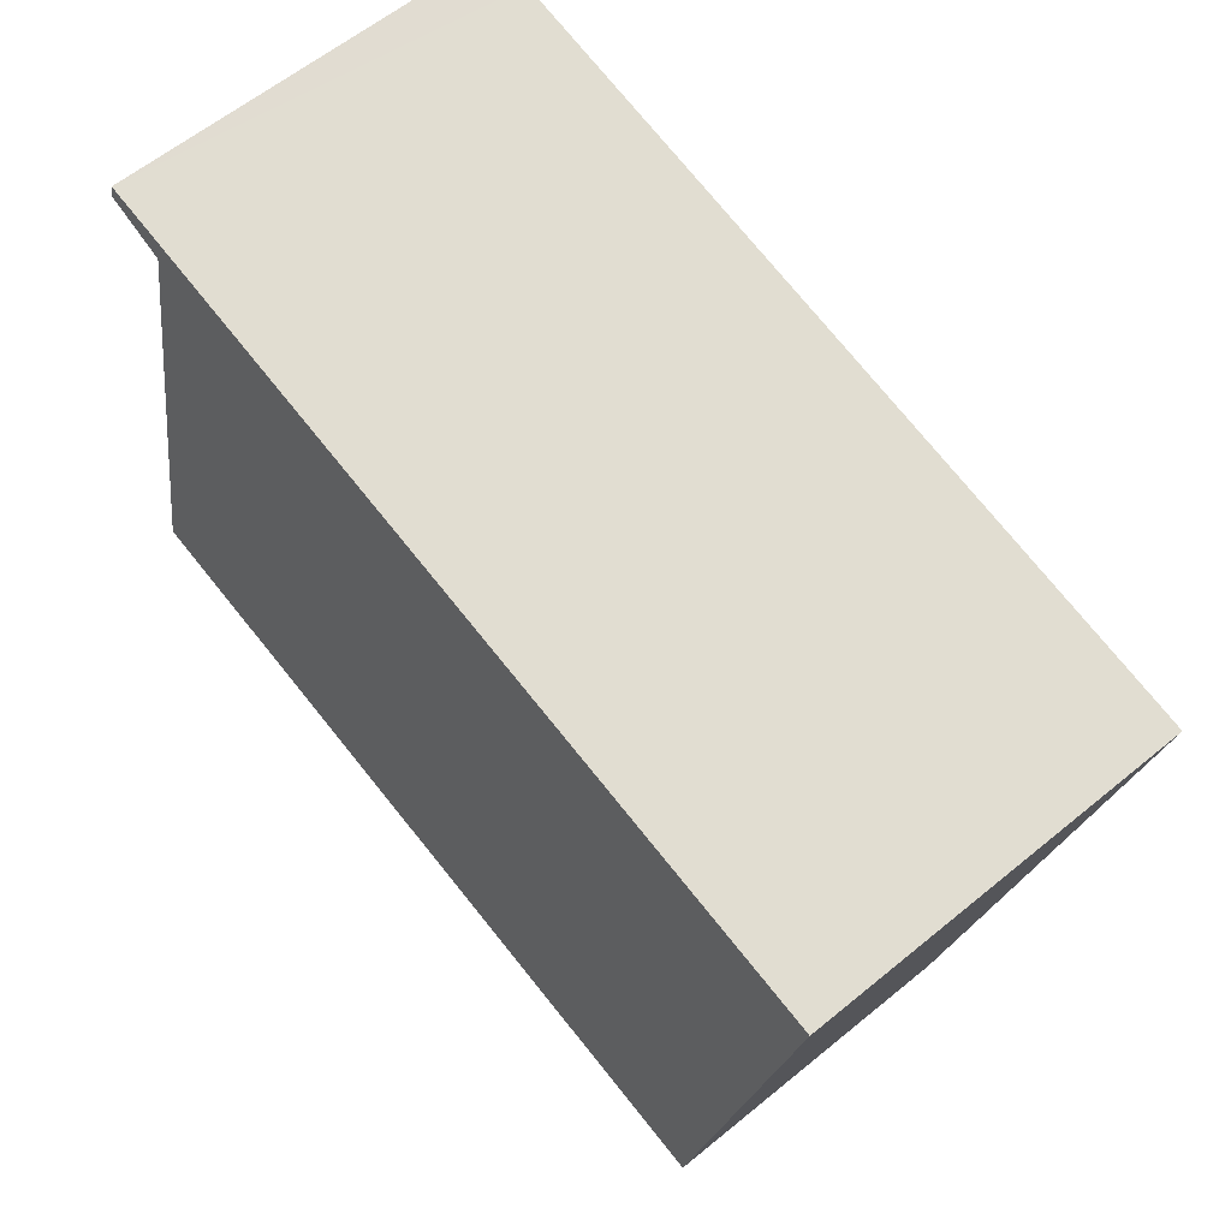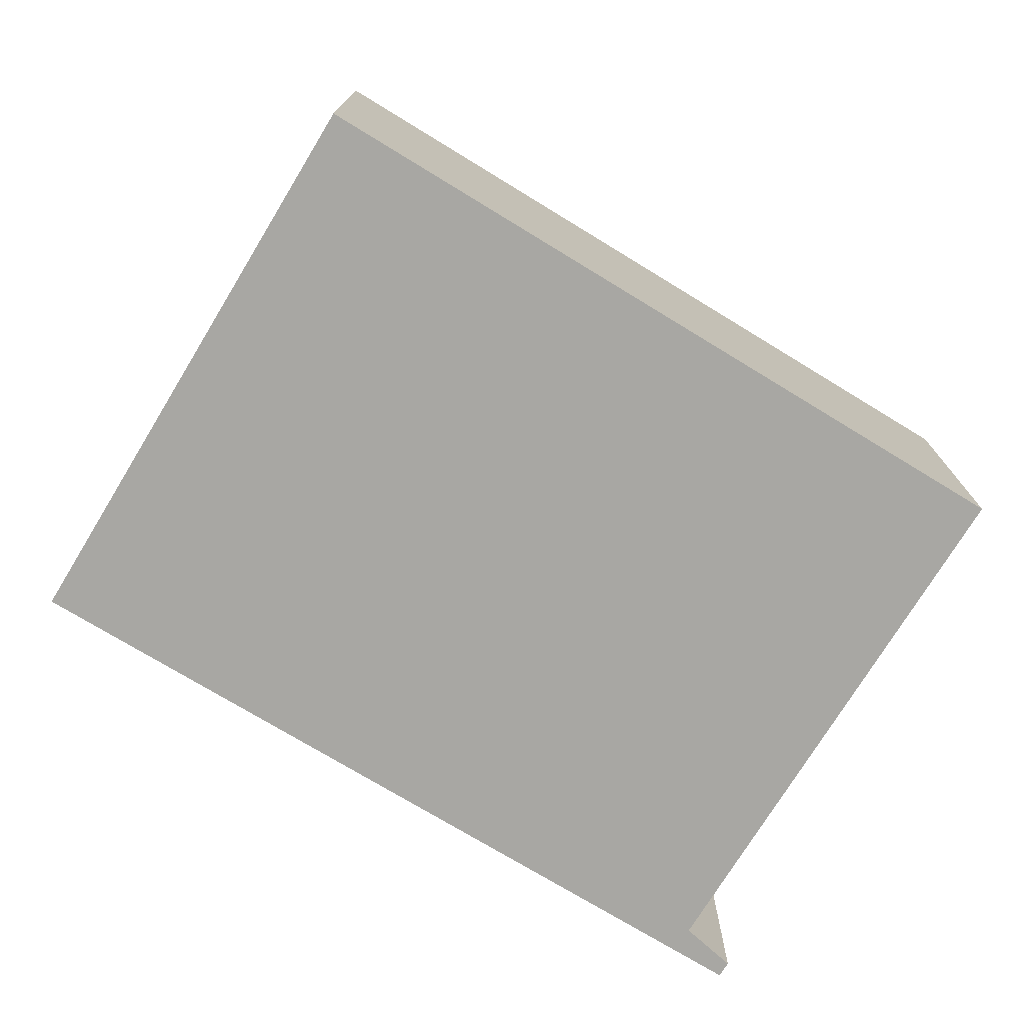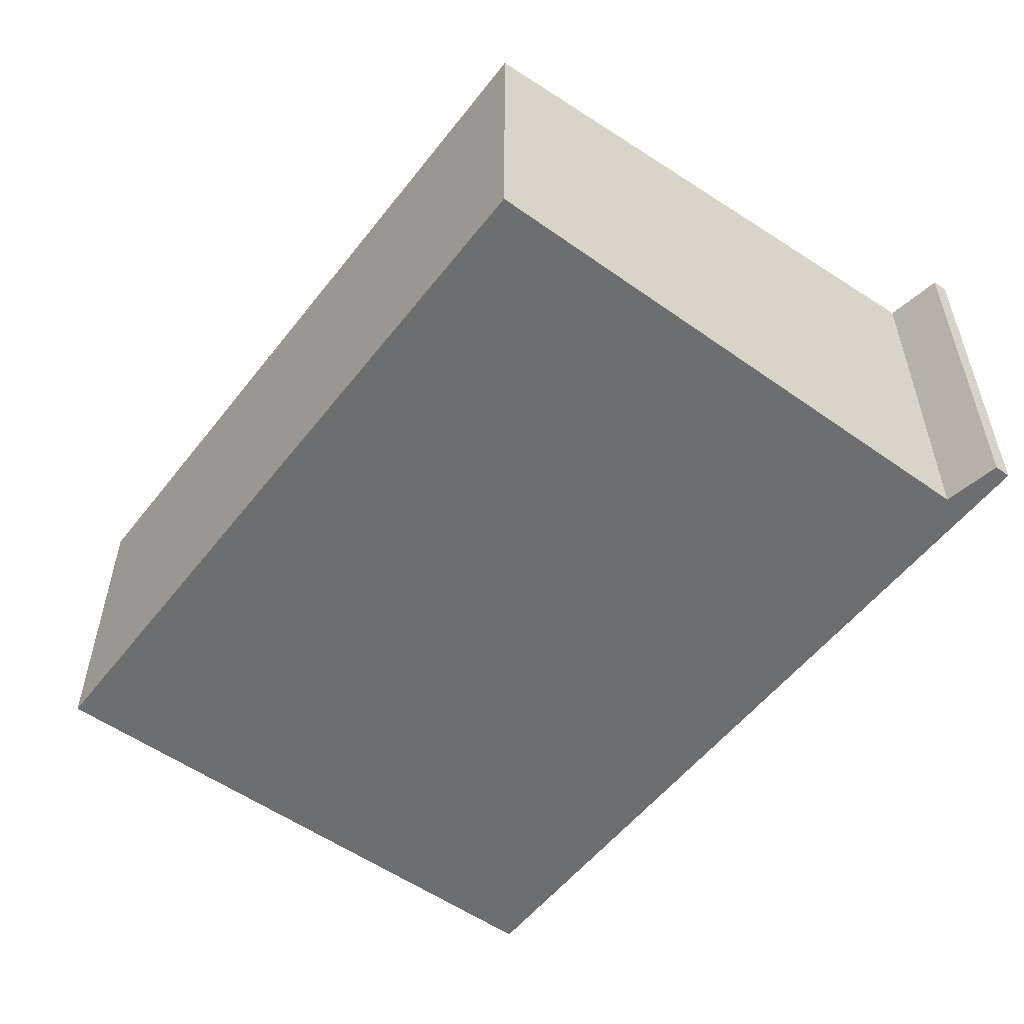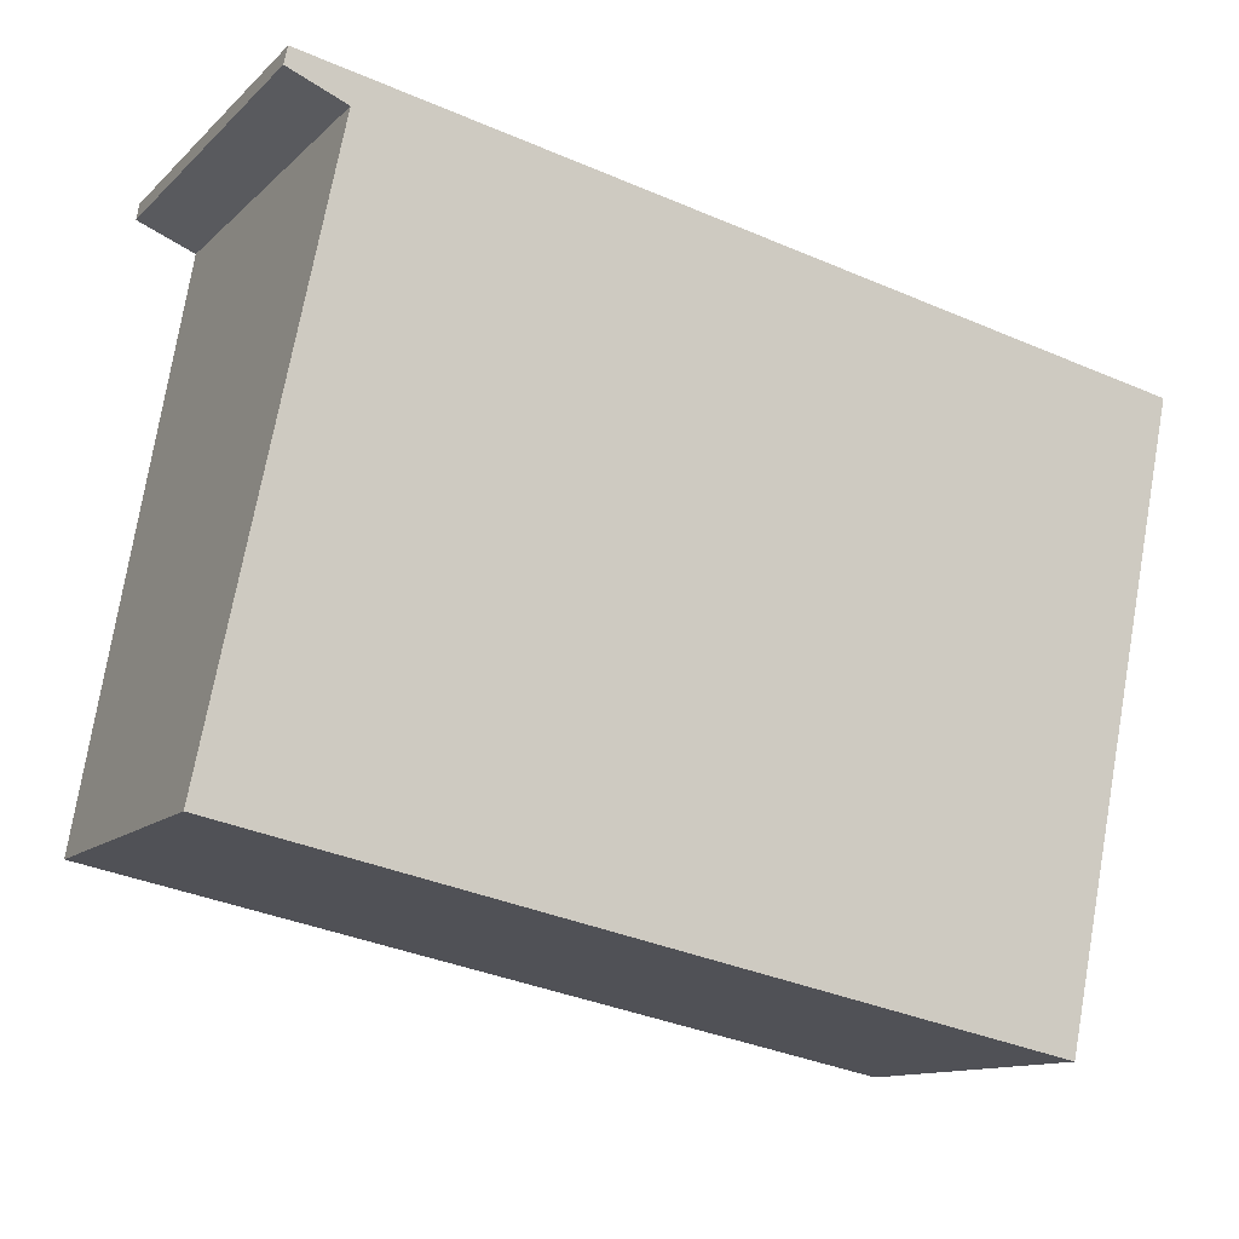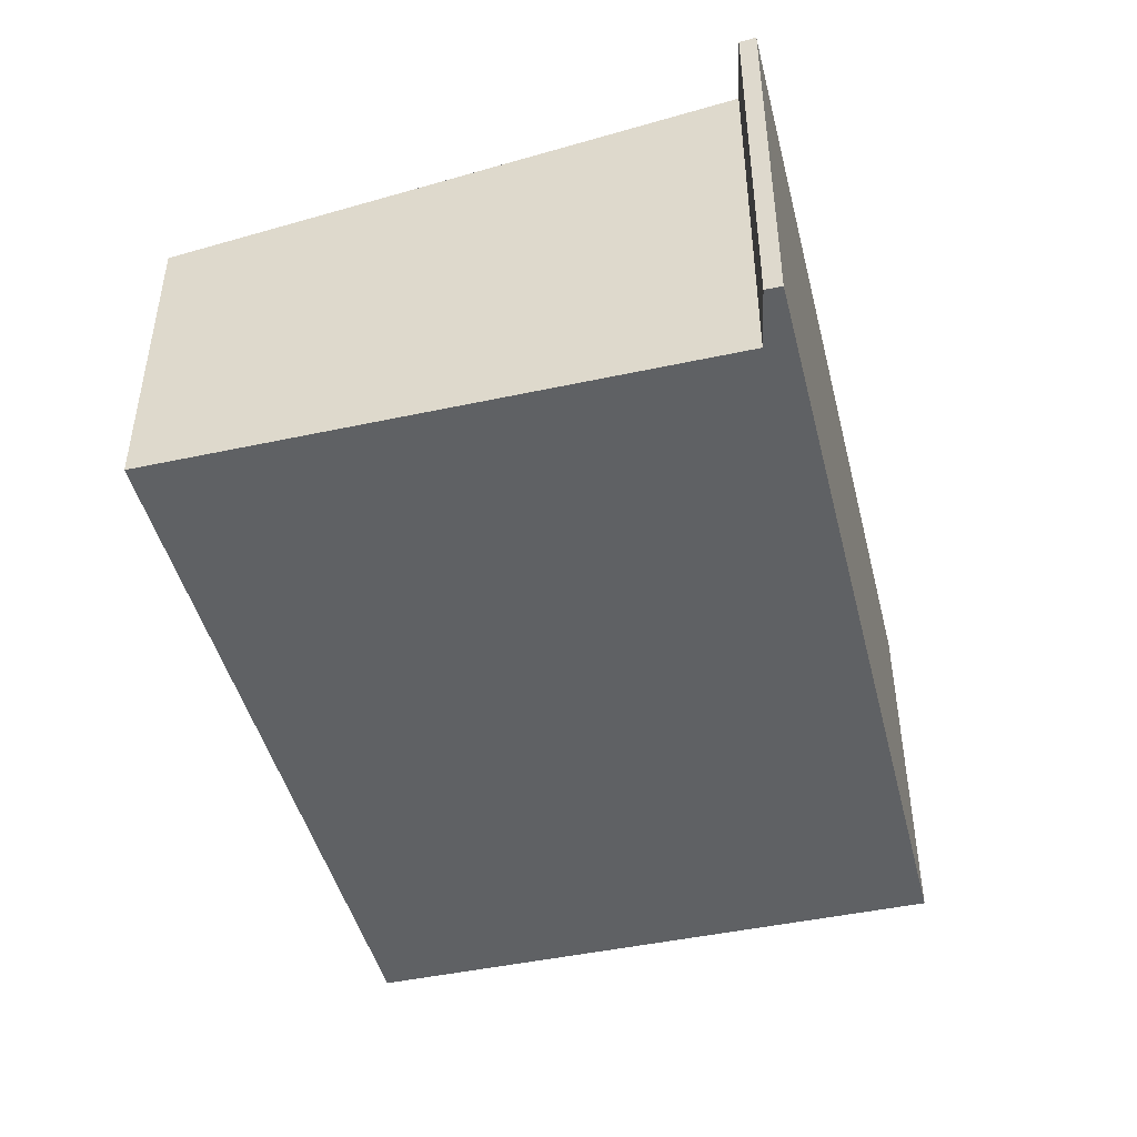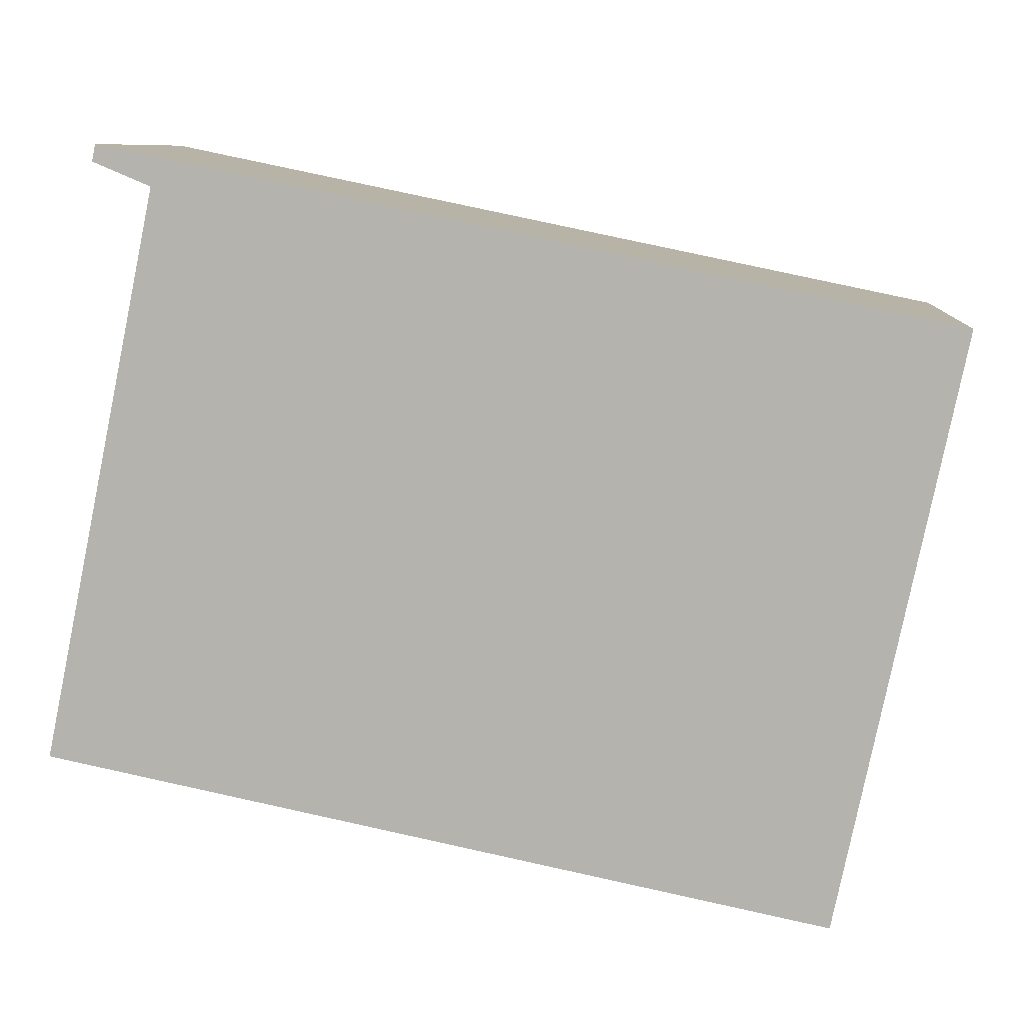
<metadata>
{"format":"obj","ext":"obj","renderer":"f3d","projection":"perspective","resolution":1024,"background":"white","views":[{"elev":60.6,"azim":50.0,"up":"+Z"},{"elev":-74.4,"azim":160.3,"up":"+Y"},{"elev":-54.3,"azim":-115.4,"up":"+Y"},{"elev":-12.1,"azim":-26.8,"up":"+Z"},{"elev":-45.8,"azim":-64.4,"up":"+Y"},{"elev":8.9,"azim":4.0,"up":"+Z"}]}
</metadata>
<code>
v  0 1.864 1.141e-16
v  0.692 2.277 3.353
v  4.624 1.864 -0.954
v  0.628 2.297 3.541
v  5.35 2.297 2.567
v  0.598 2.279 3.393
v  0.378 2.297 3.593
v  0.357 2.285 3.494
v  0.378 -2.2e-16 3.593
v  5.35 -1.572e-16 2.567
v  0.628 -2.168e-16 3.541
v  4.624 5.842e-17 -0.954
v  0 0 0
v  0.692 -2.053e-16 3.353
v  0.357 -2.139e-16 3.494
v  0.598 -2.078e-16 3.393
g defaultobject
f 1 2 3
f 3 4 5
f 4 3 2
f 4 2 6
f 4 6 7
f 7 6 8
f 9 4 7
f 4 9 5
f 5 9 10
f 10 9 11
f 10 3 5
f 3 10 12
f 12 1 3
f 1 12 13
f 1 14 2
f 14 1 13
f 8 9 7
f 9 8 15
f 14 6 2
f 6 14 8
f 8 14 15
f 15 14 16
f 15 11 9
f 11 15 10
f 10 15 16
f 10 16 14
f 10 14 12
f 12 14 13

</code>
